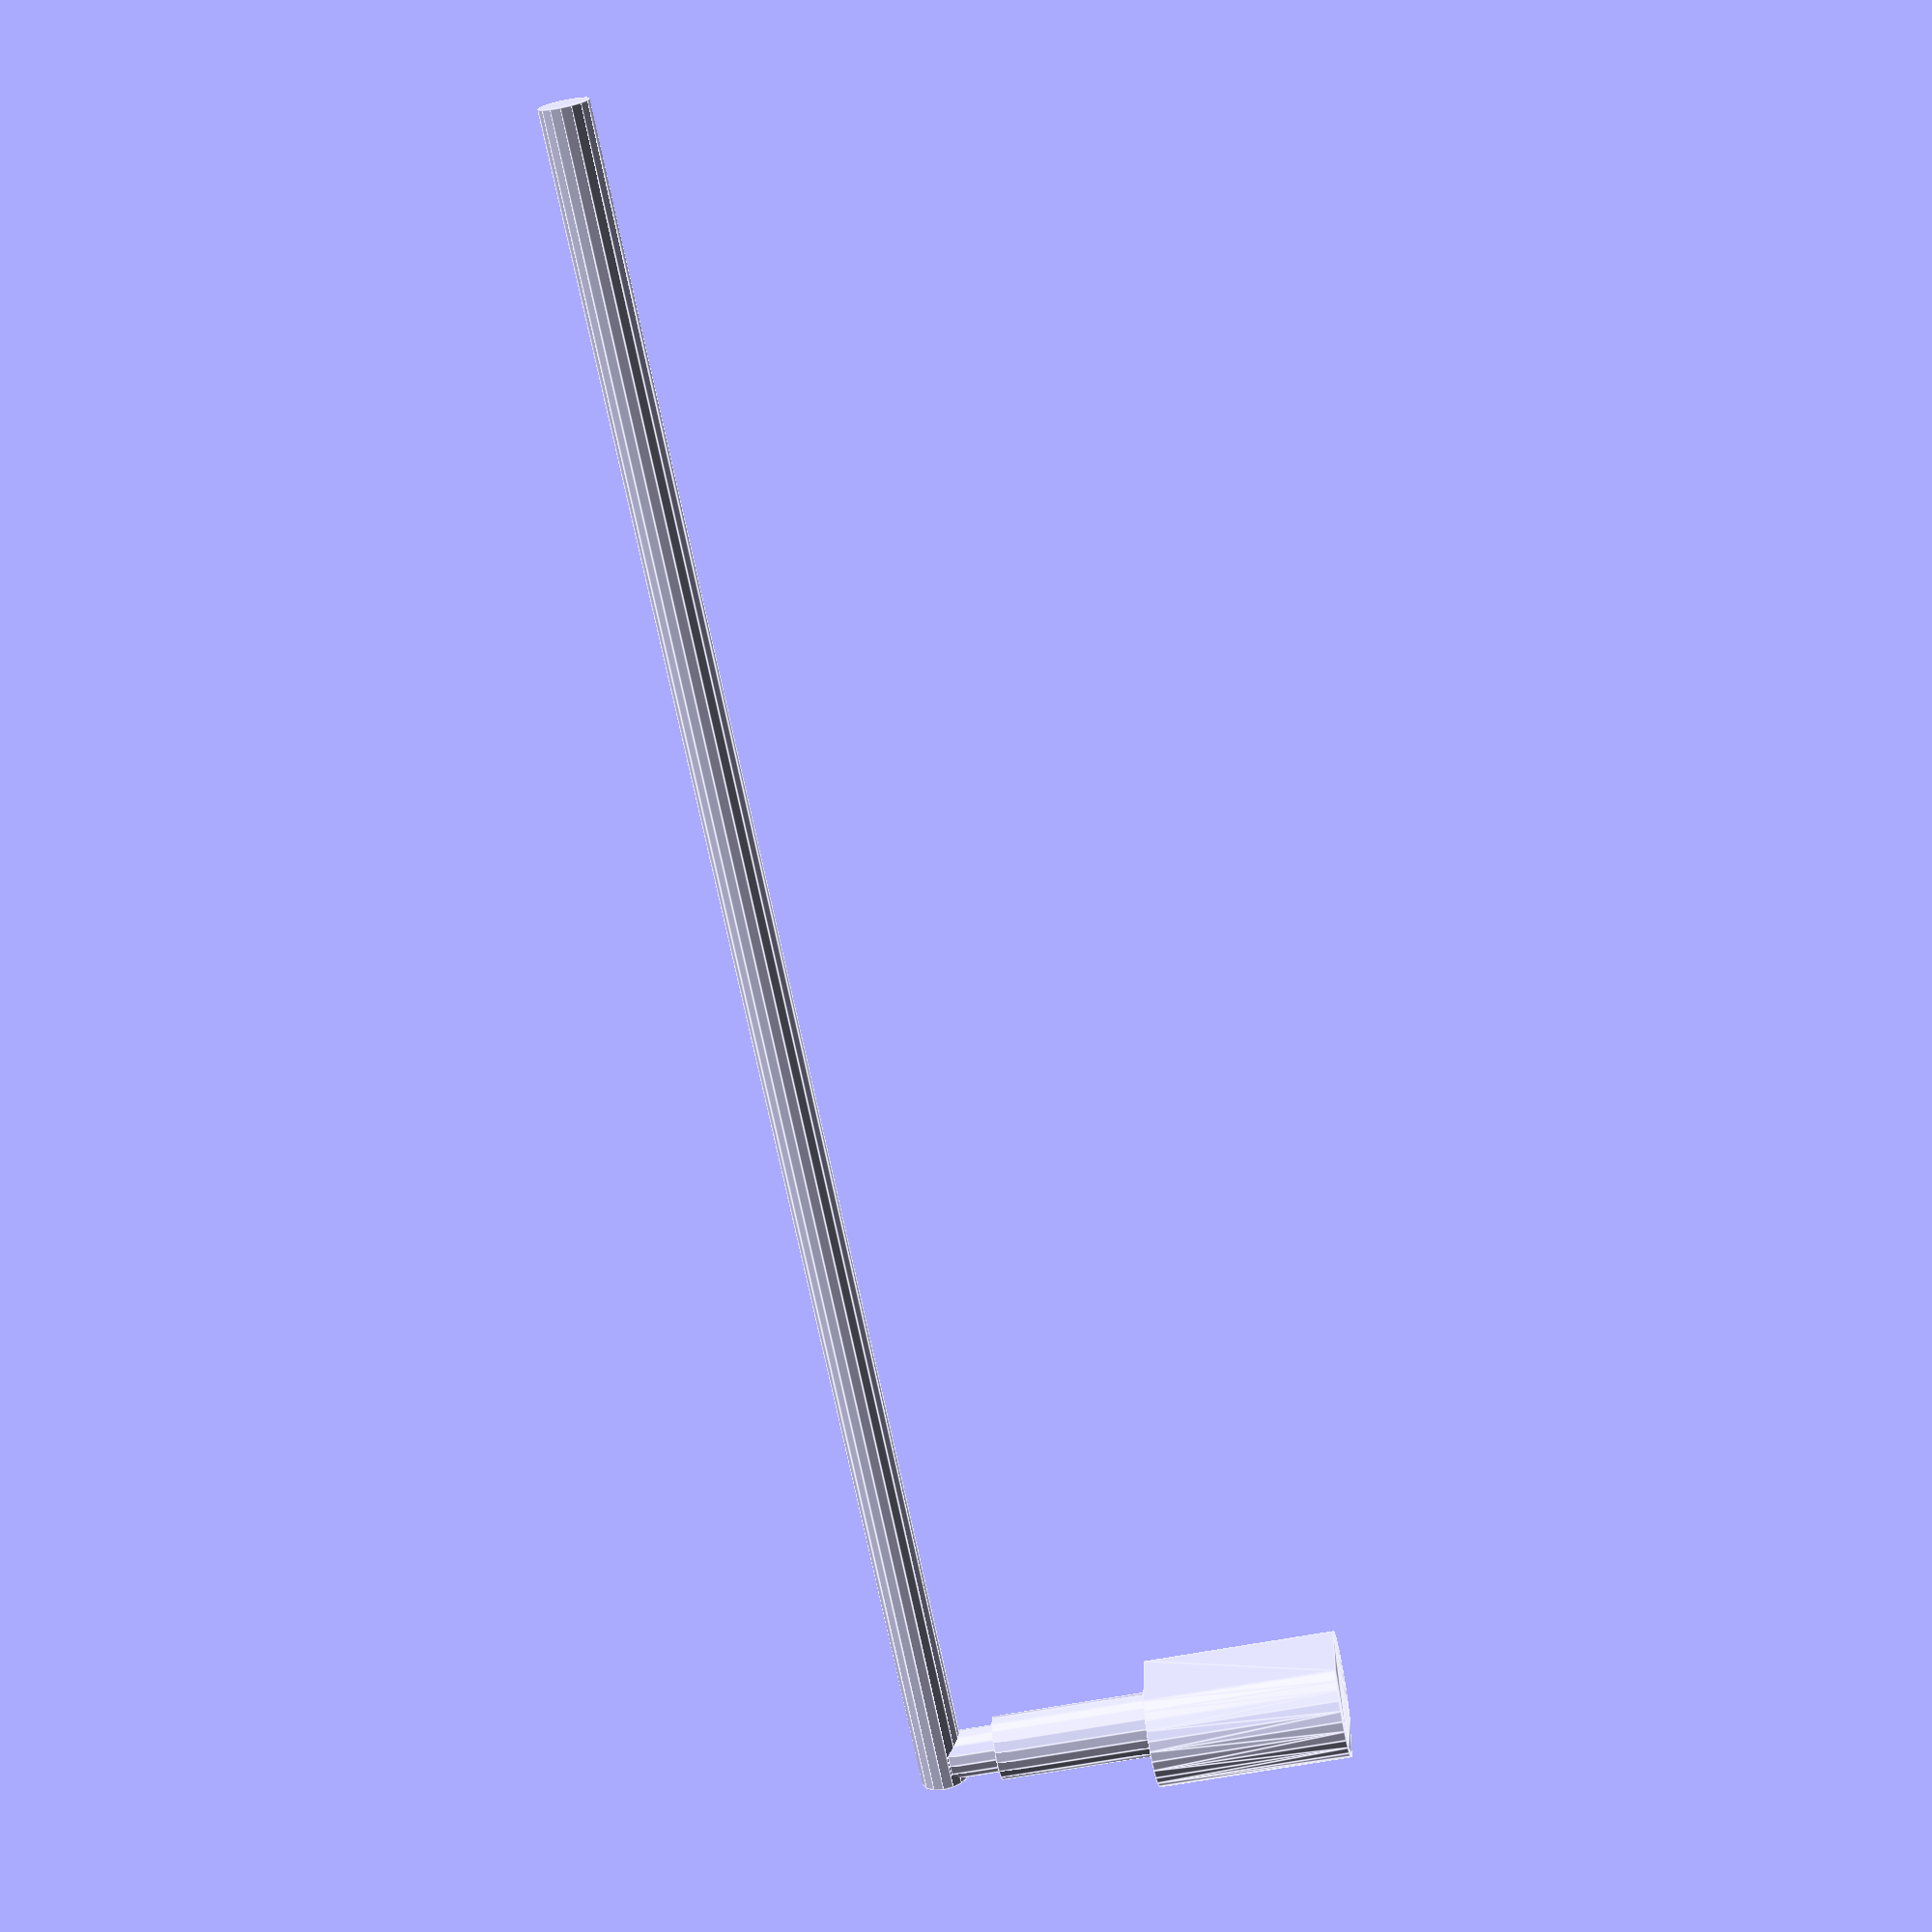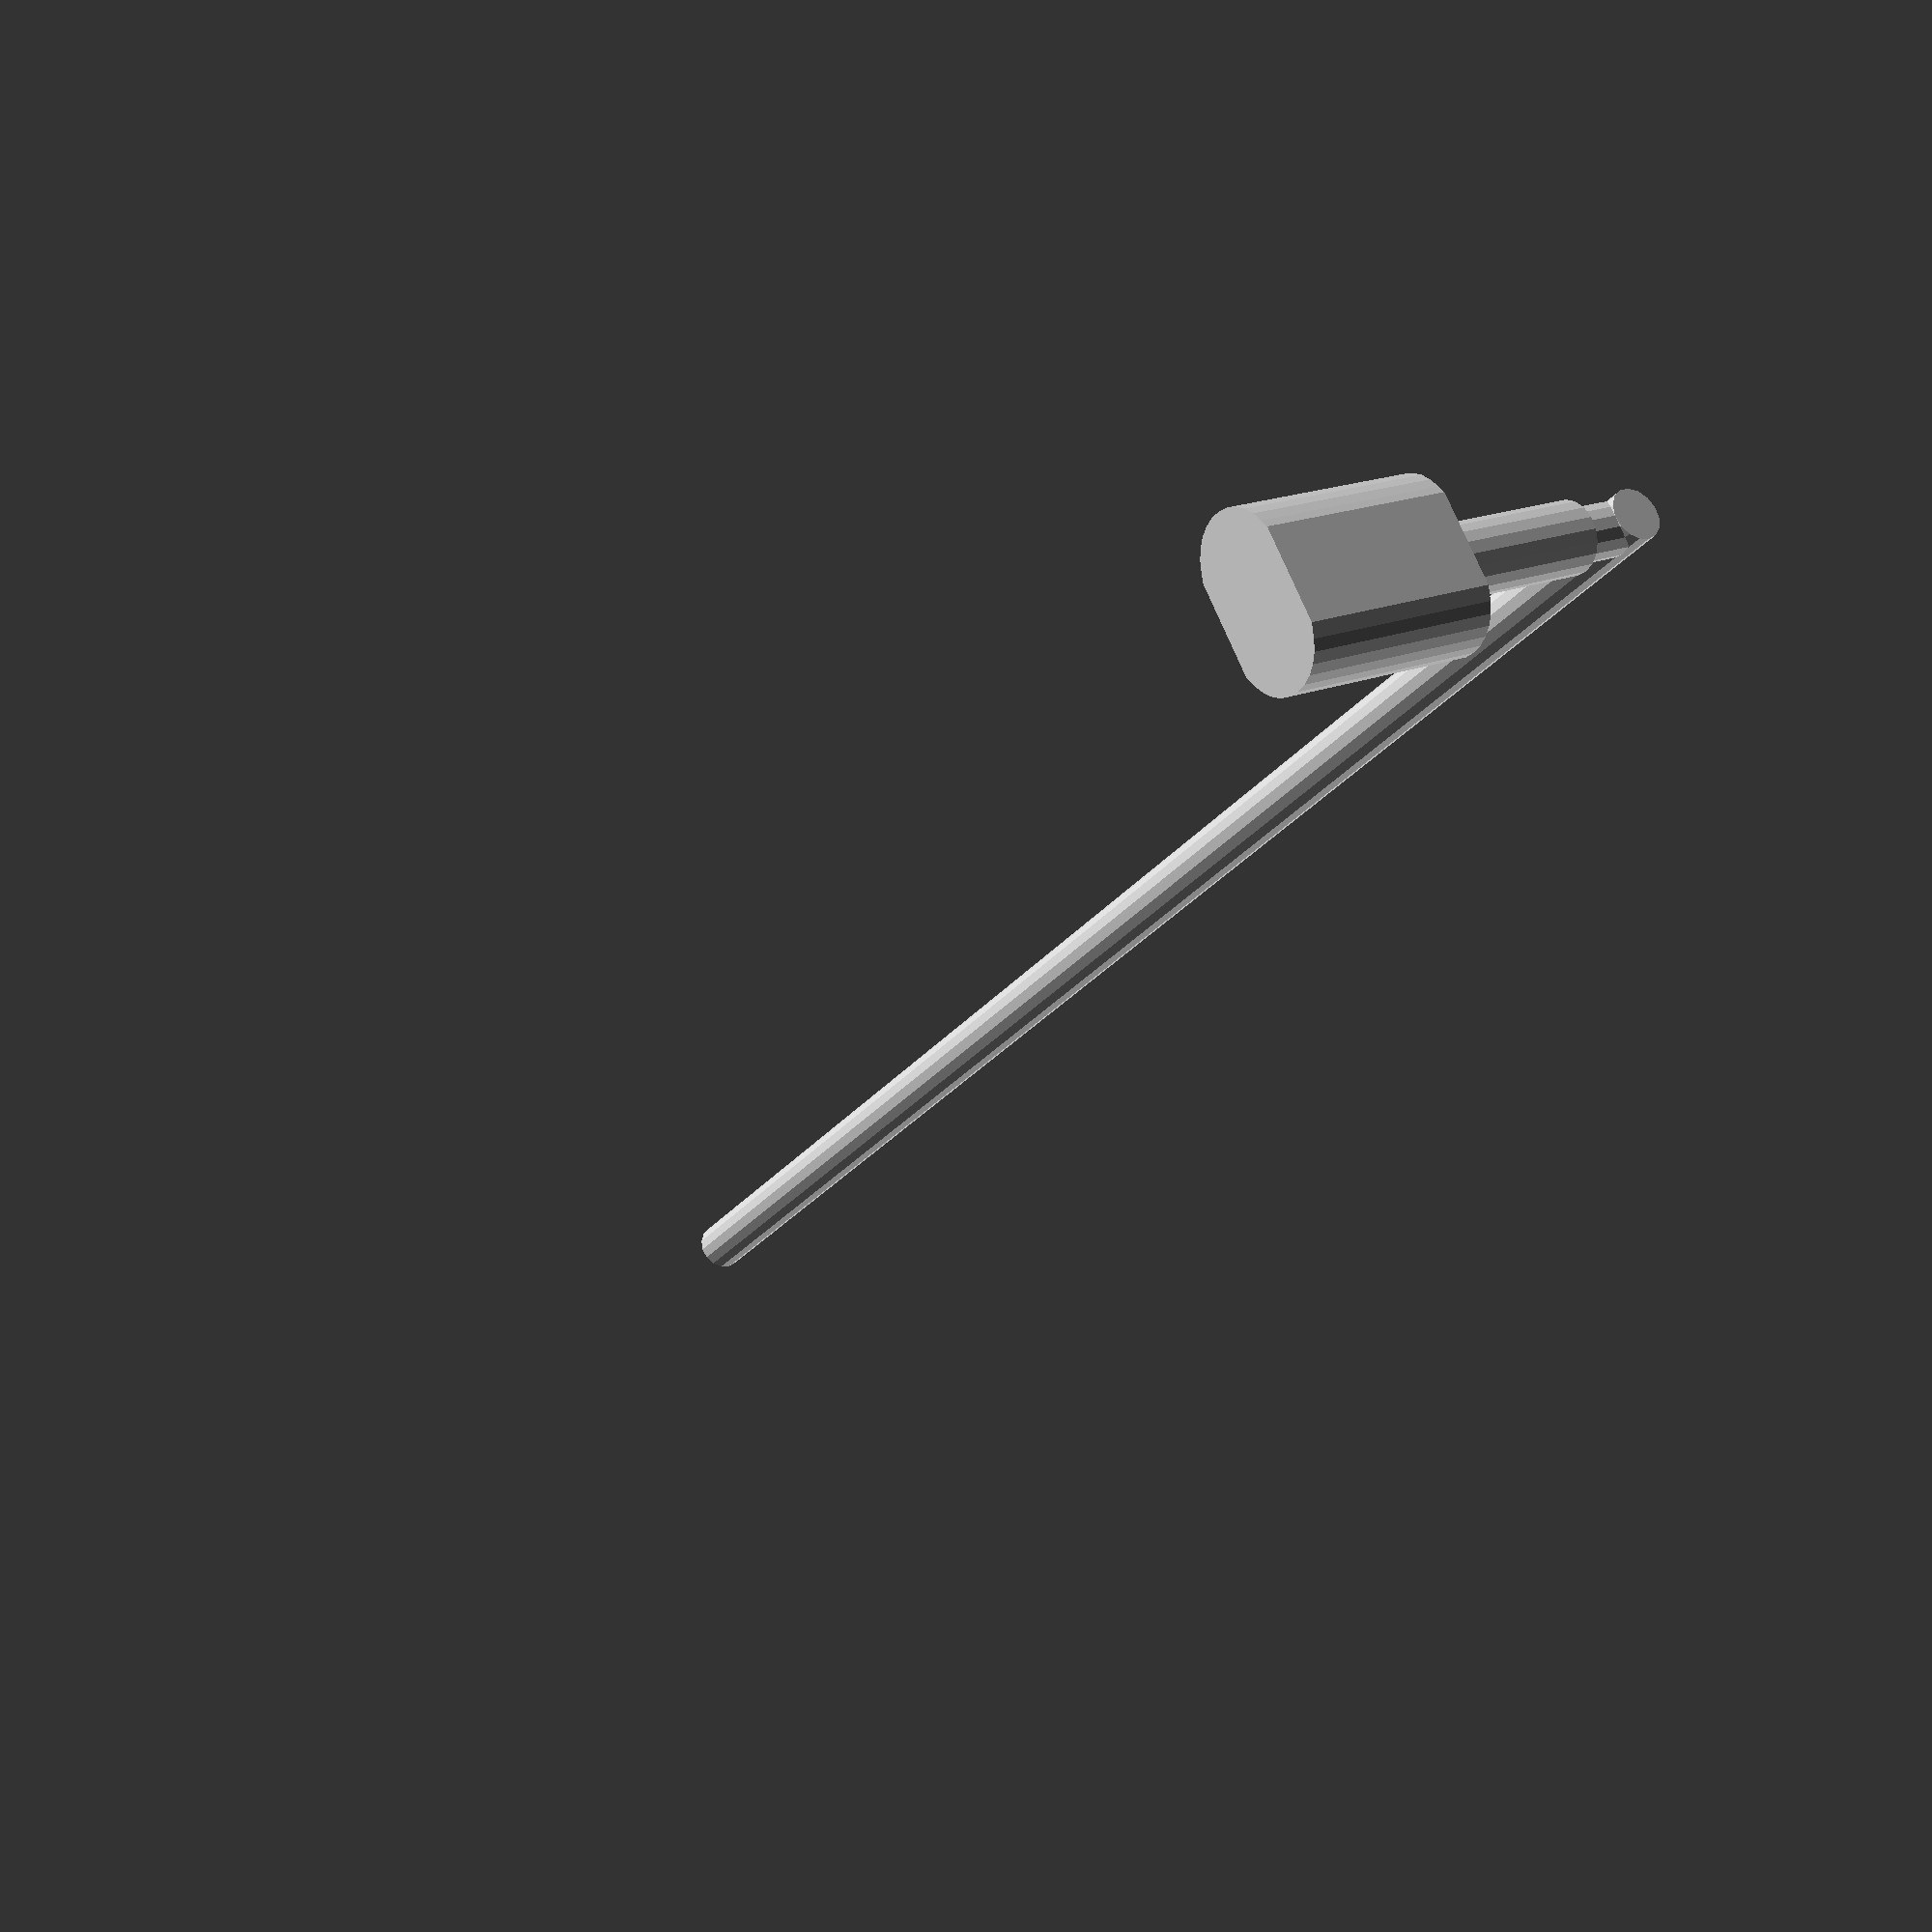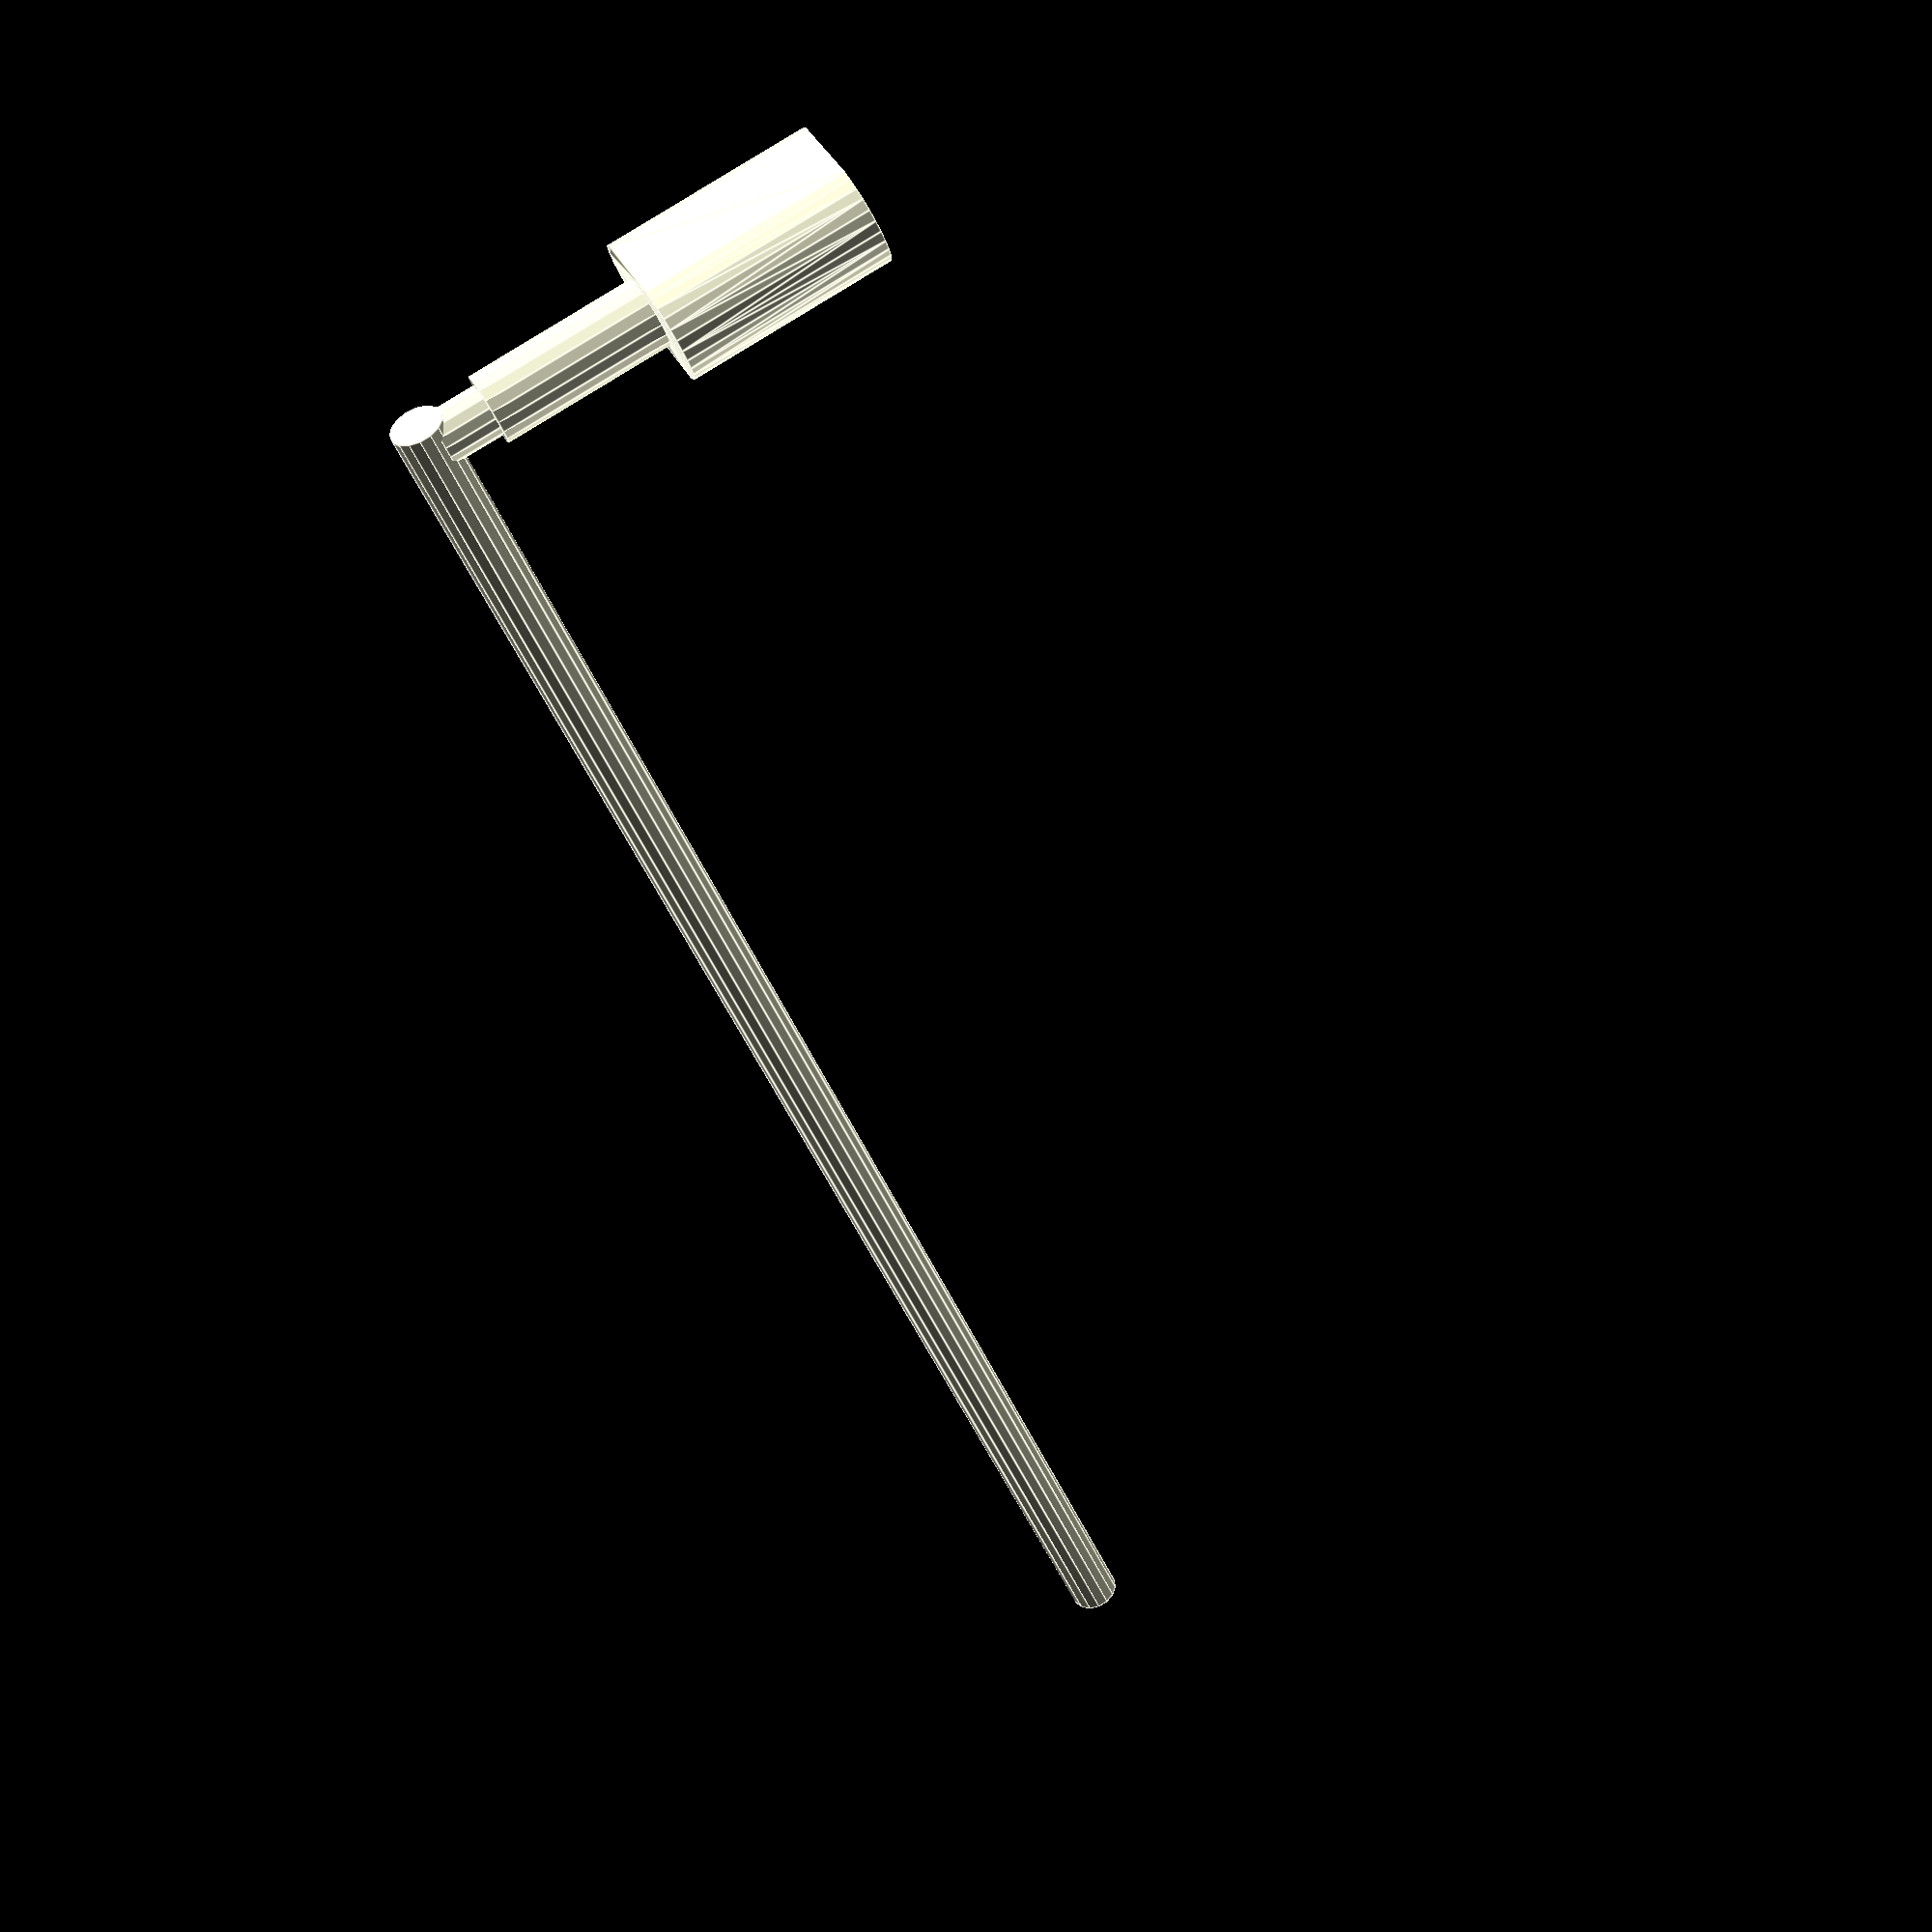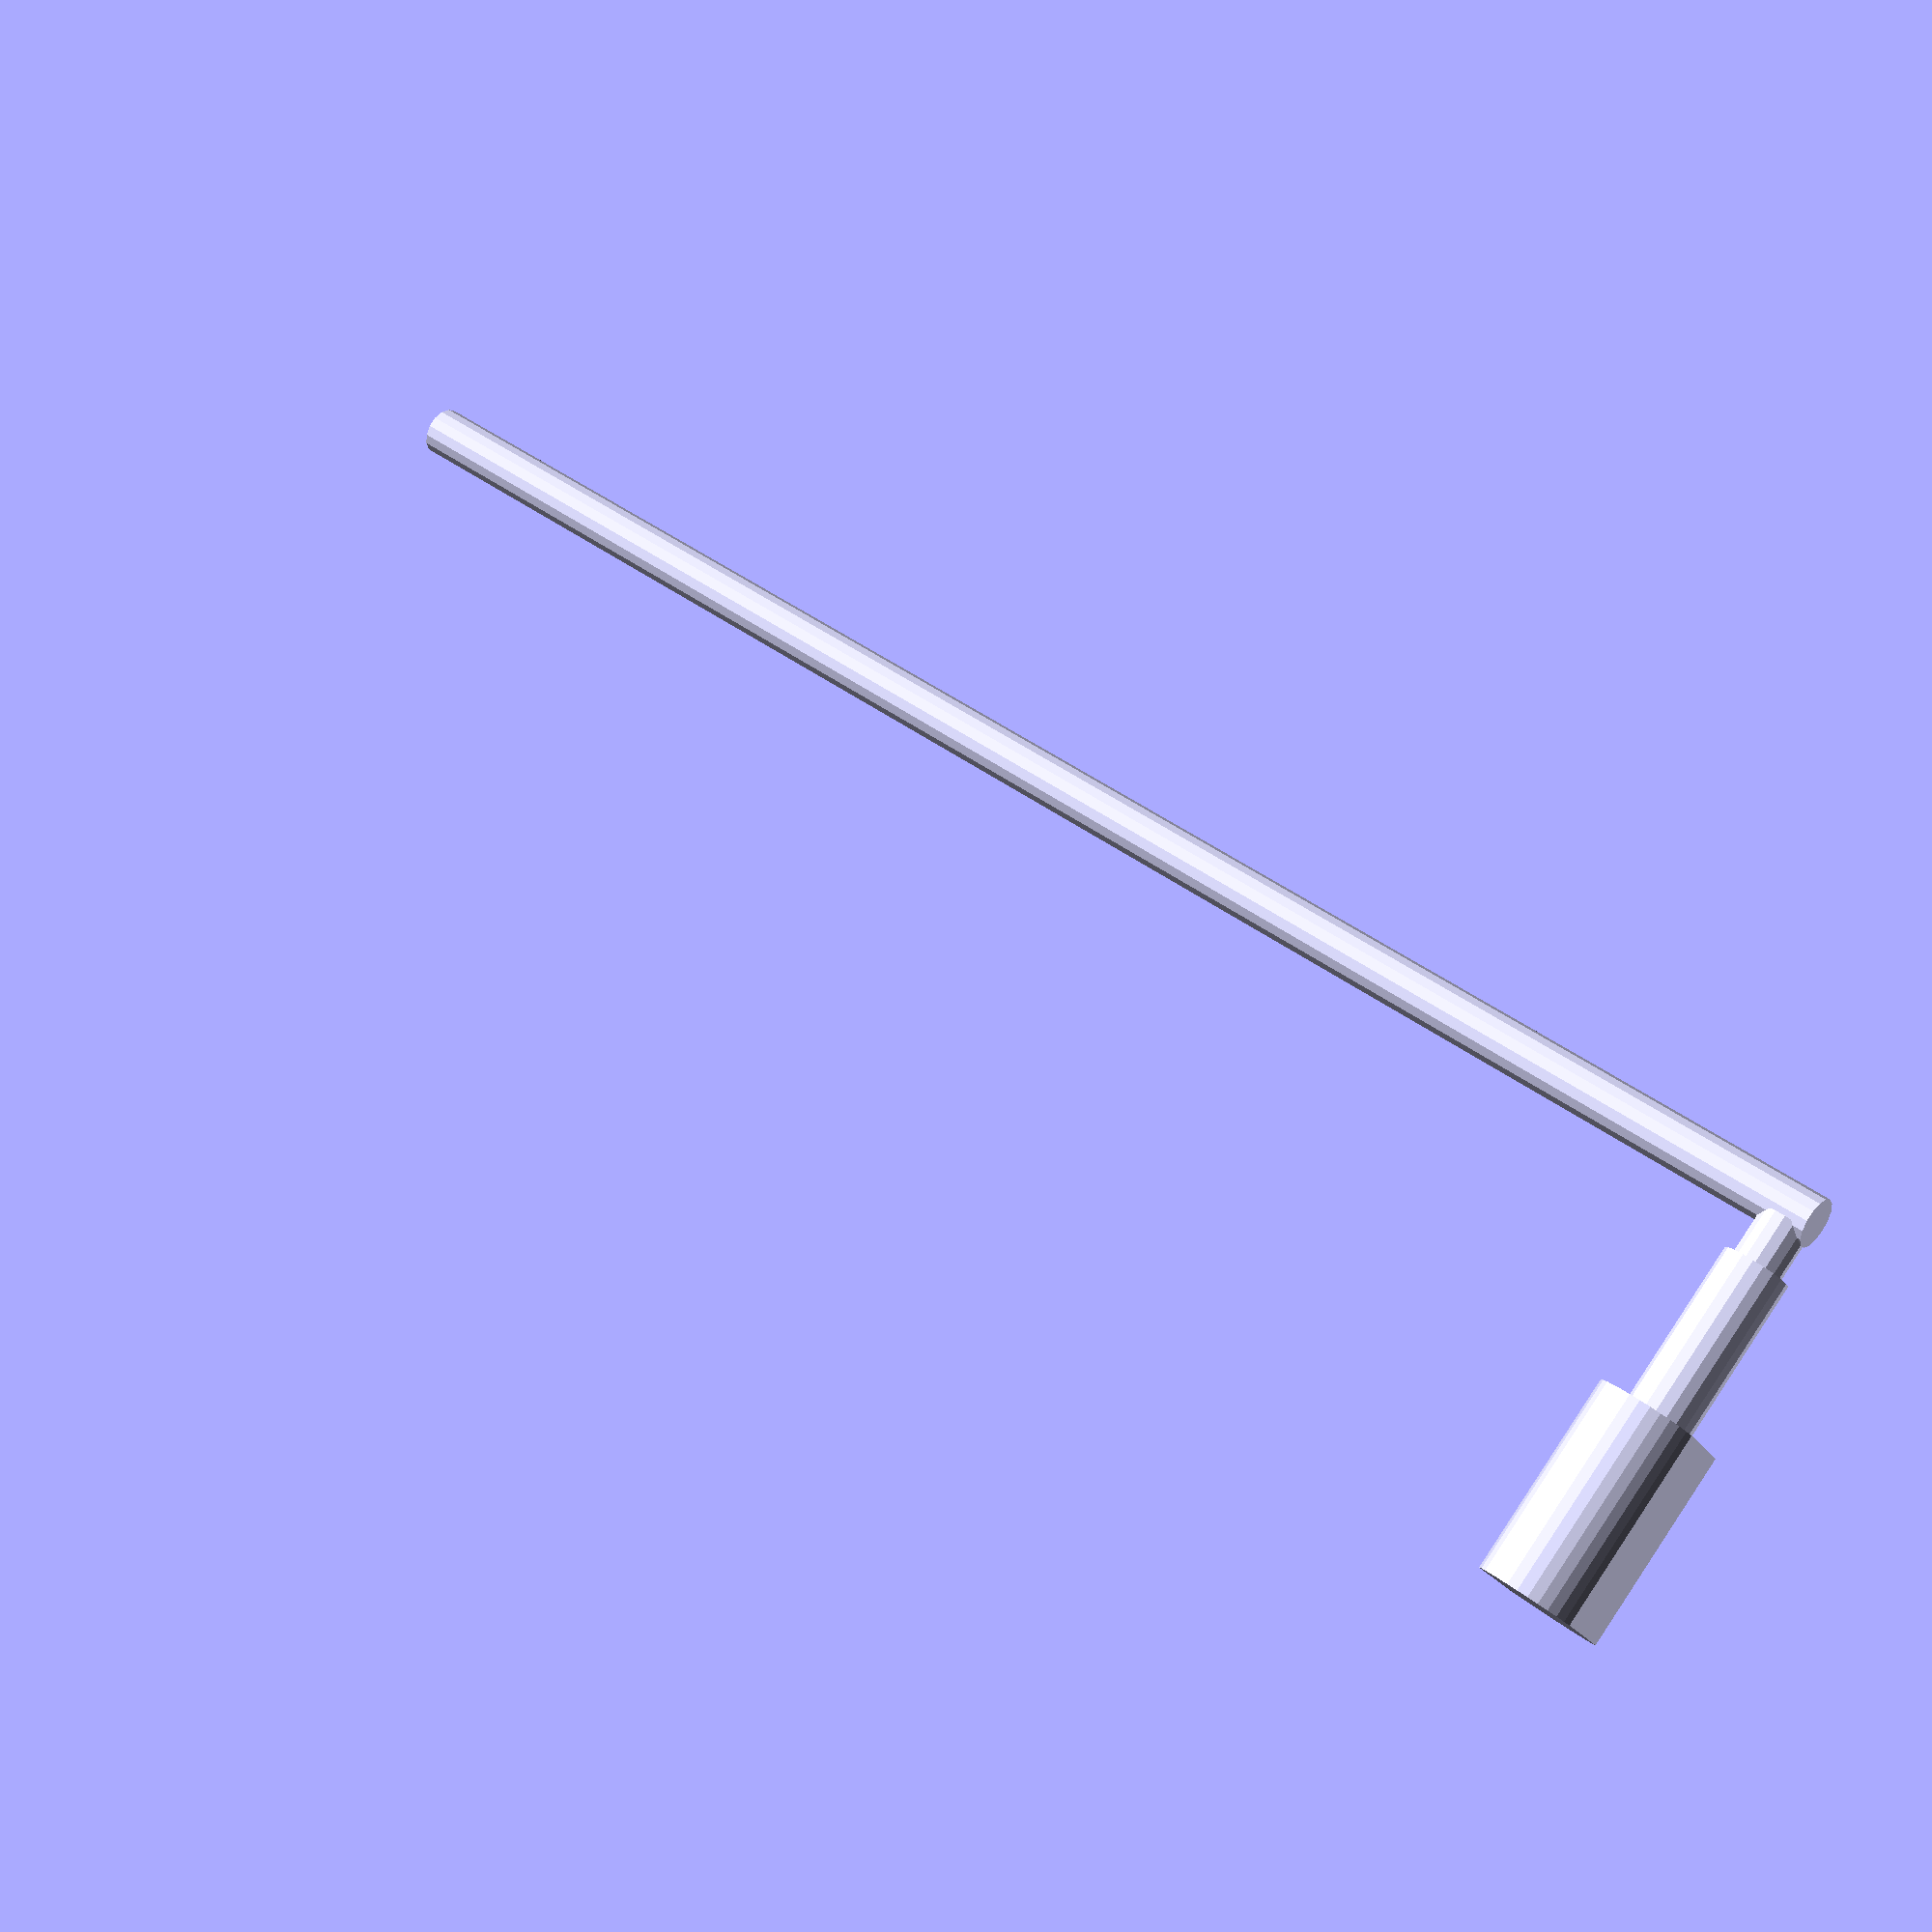
<openscad>
$fa=1;
$fs=0.5;

// lightning cable head end
module lightning_head() {
  // 14mm tall including the 5mm tip
  // 6 mm wide
  // 4.5 mm thick
  hull() {
    cube([4, 4.5, 9], center=true);
    translate([1.5, 0, 0]) cylinder(r=2.25, h=9, center=true);
    translate([-1.5, 0, 0]) cylinder(r=2.25, h=9, center=true);
  }
}

// lightning head sleeve
module lightning_head_sleeve() {
  // sleeve width is 3mm, 7.5mm tall)
  cylinder(r=1.5, h=7.5, center=true);
}

module lightning_cable(length = 4, c=true) {
  // cable itself is 2.5
  cylinder(r=1.125, h=length, center=c);
}

module lightning_end() {
  translate([0, 0, 8.125]) lightning_head();
  lightning_head_sleeve();
  translate([0, 0, -4]) lightning_cable();
}

module lightning() {
  lightning_end();
  rotate([90, 0, 0]) translate ([0, -6.5, -1.125]) lightning_cable(80, false);
}

lightning();

</openscad>
<views>
elev=57.7 azim=103.5 roll=281.8 proj=p view=edges
elev=161.5 azim=231.1 roll=128.7 proj=p view=wireframe
elev=277.5 azim=40.9 roll=238.1 proj=p view=edges
elev=94.7 azim=243.5 roll=146.6 proj=p view=wireframe
</views>
